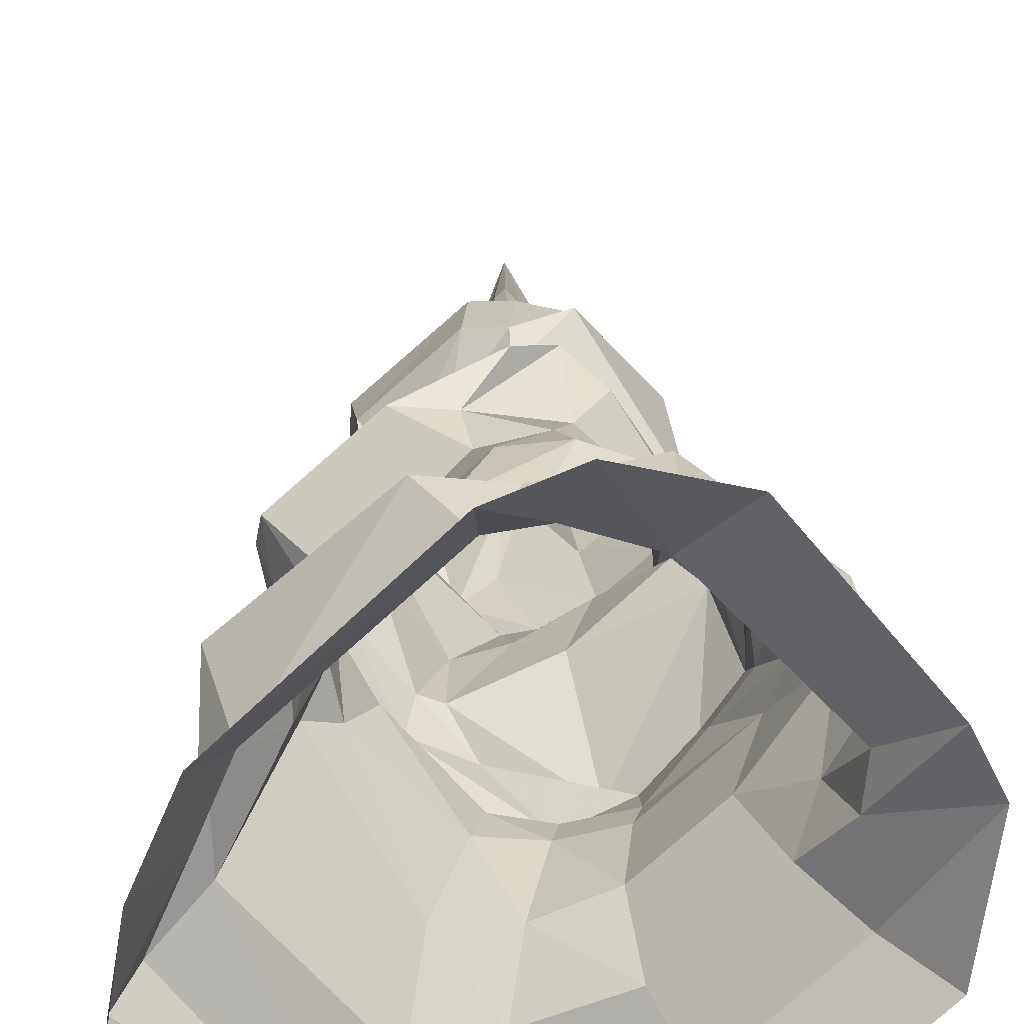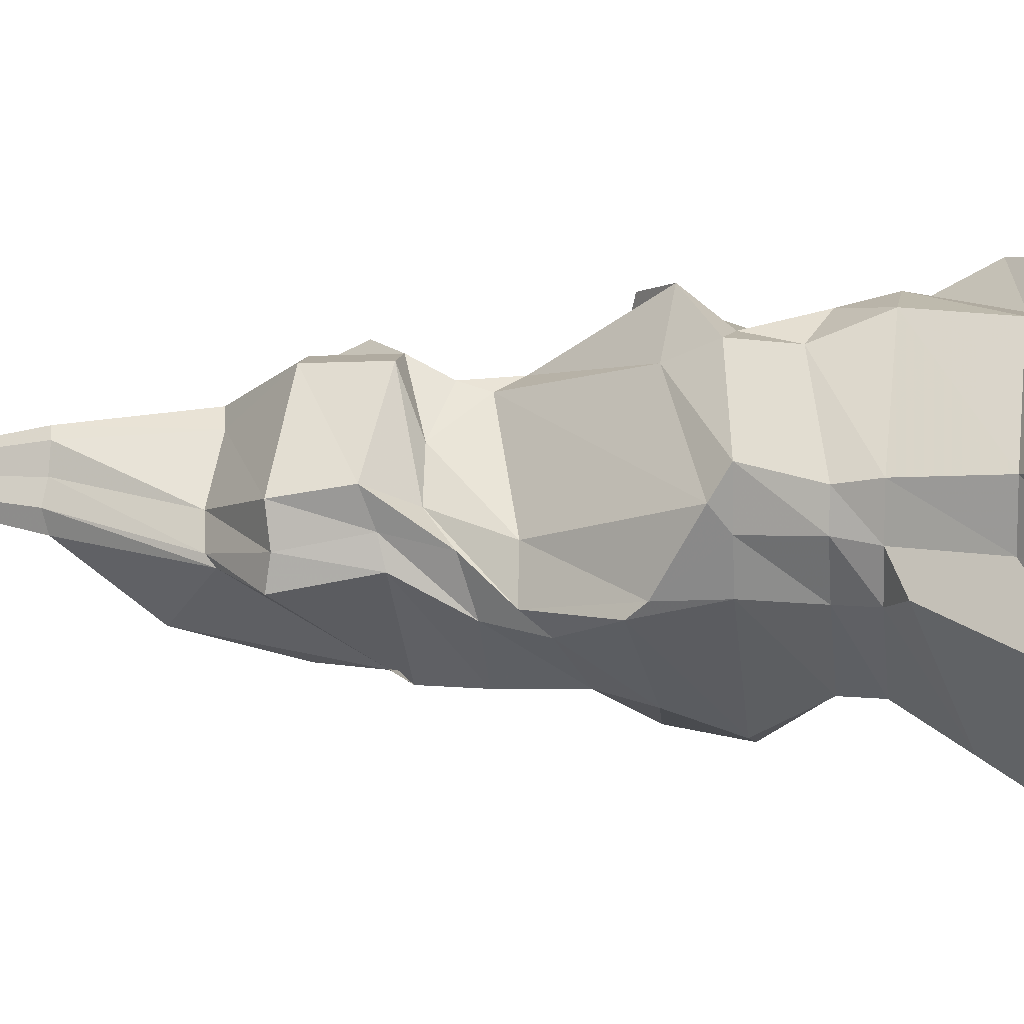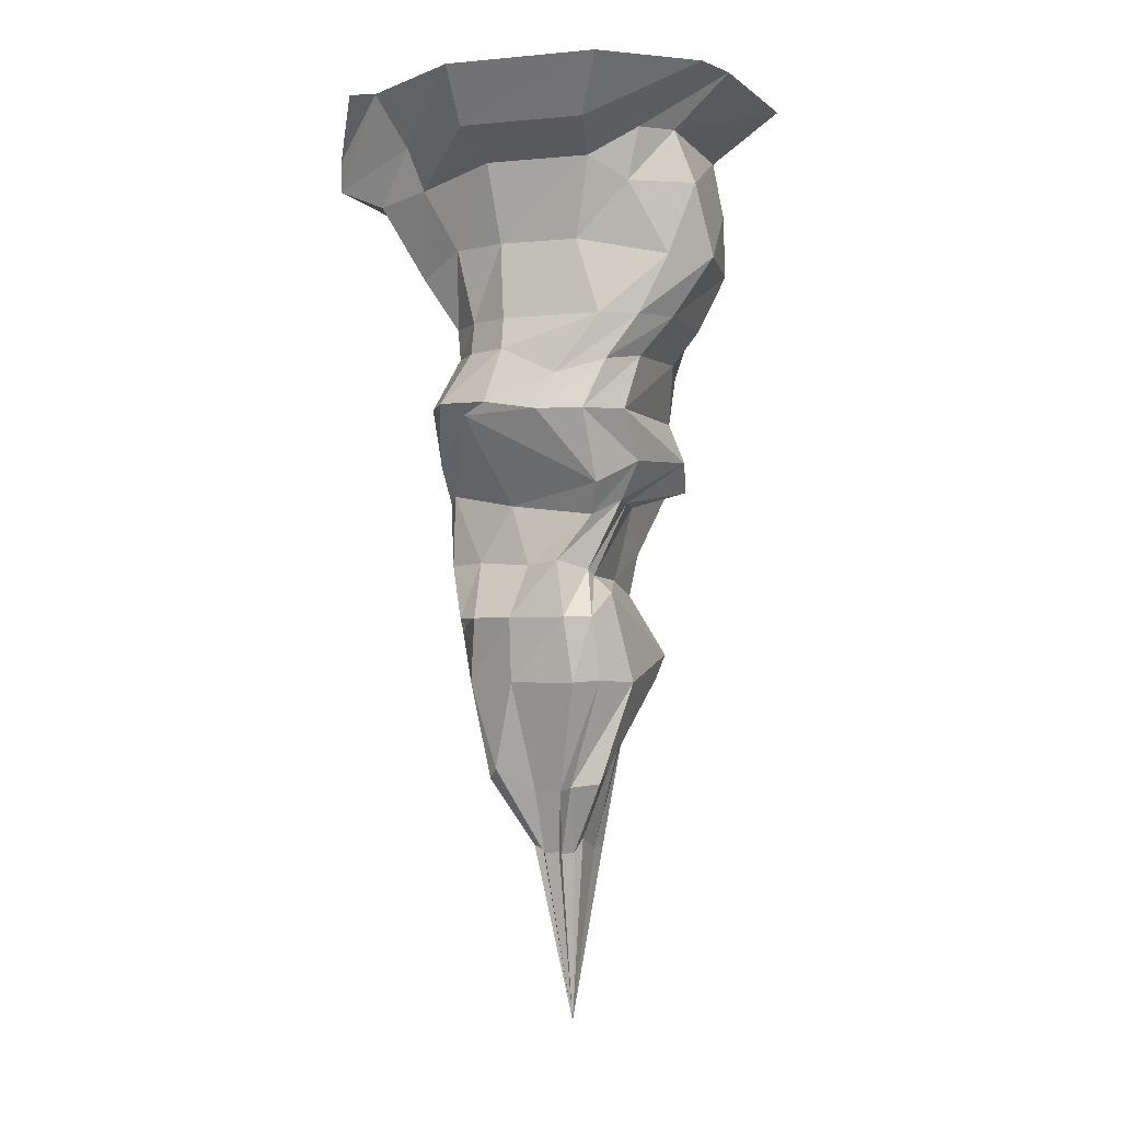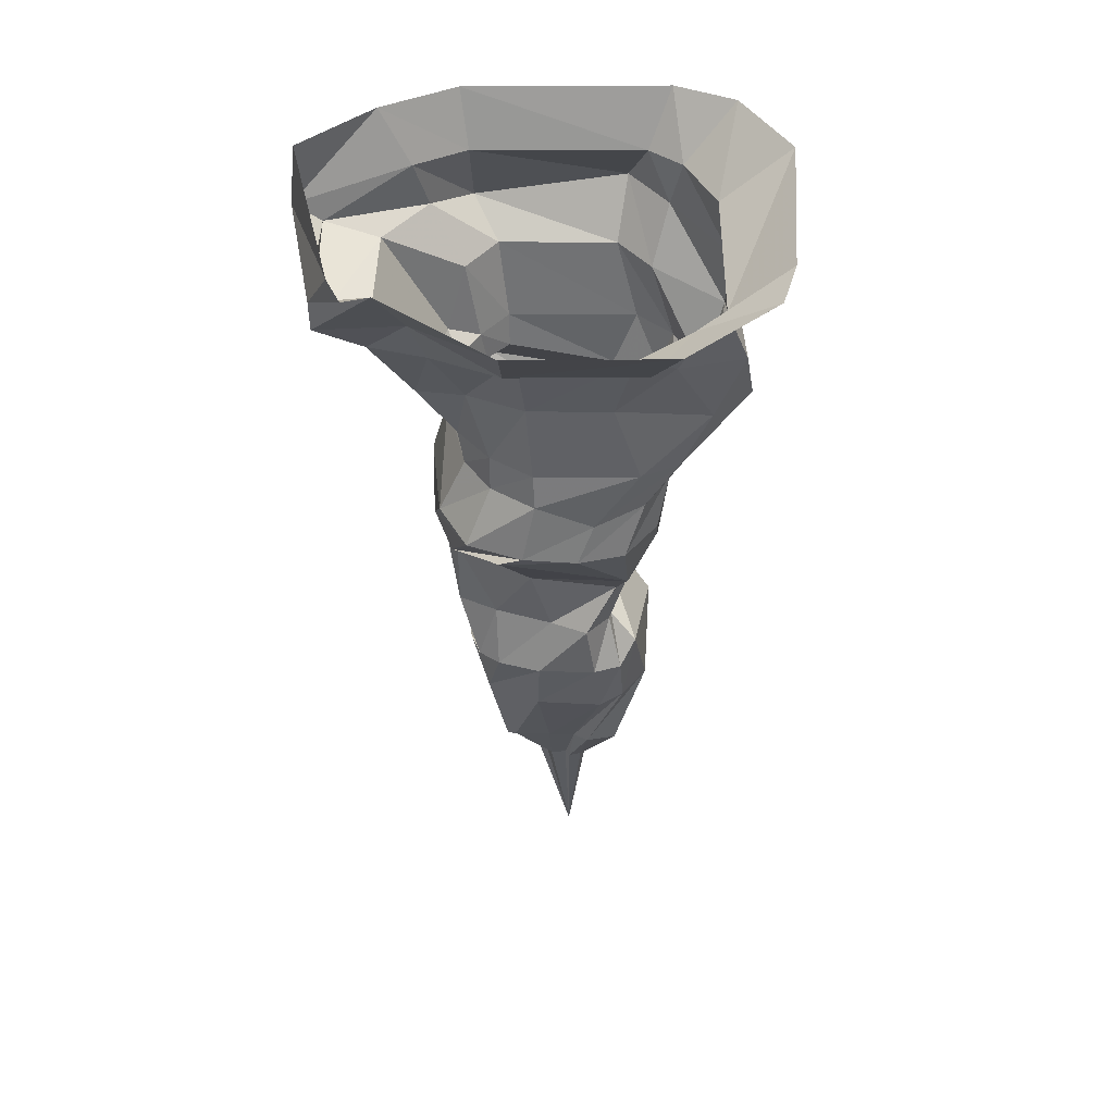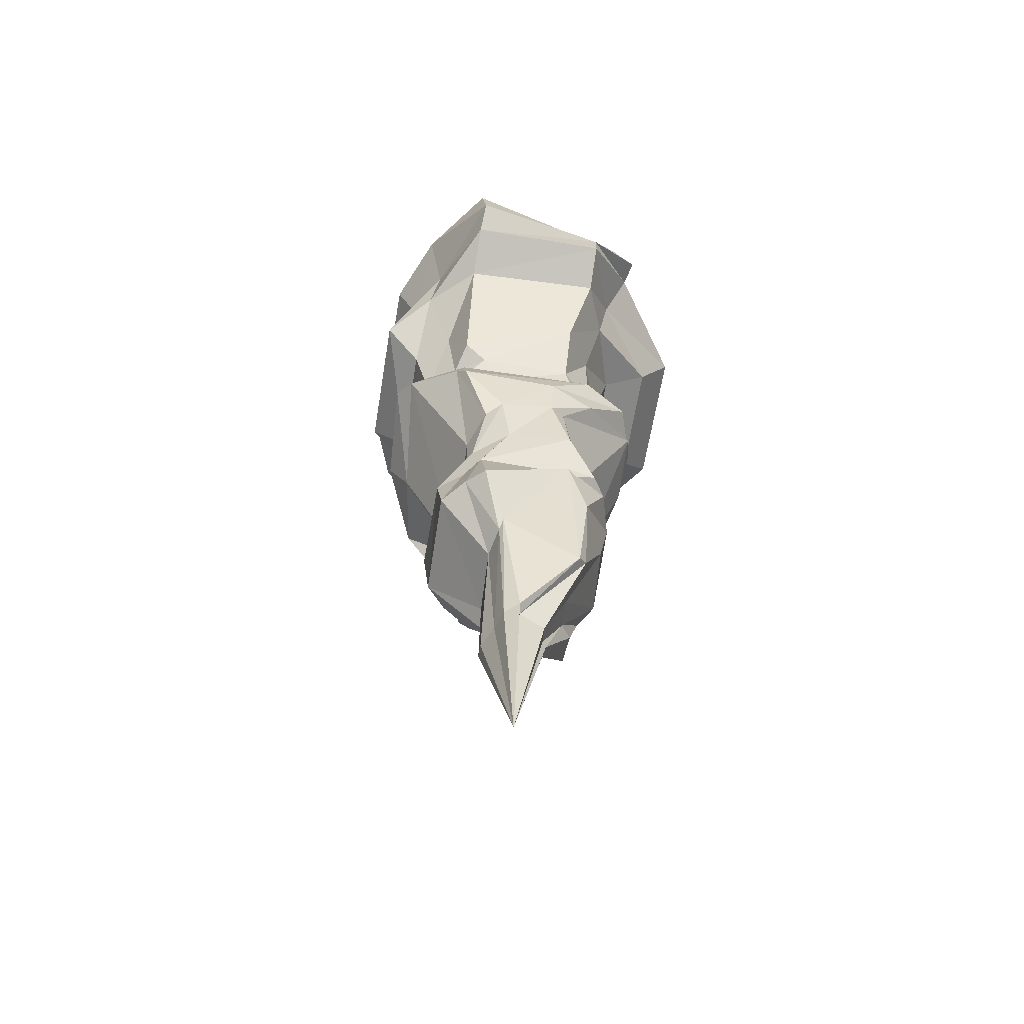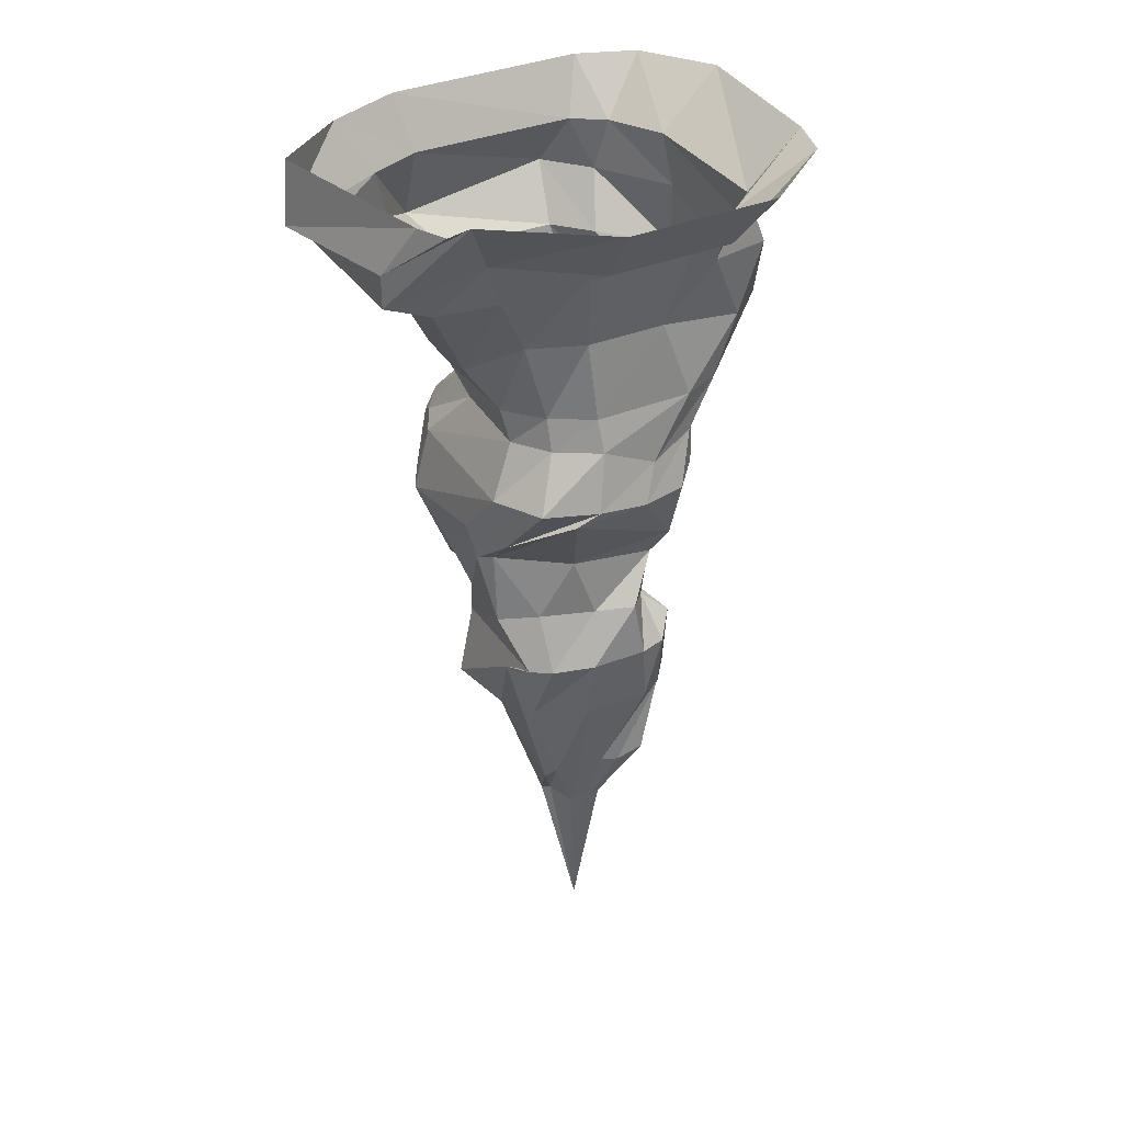
<metadata>
{"format":"obj","ext":"obj","renderer":"f3d","projection":"perspective","resolution":1024,"background":"white","views":[{"elev":22.4,"azim":177.7,"up":"+Z"},{"elev":11.1,"azim":99.3,"up":"+Z"},{"elev":-3.1,"azim":-117.8,"up":"+Y"},{"elev":48.6,"azim":-136.7,"up":"+Y"},{"elev":-67.1,"azim":123.9,"up":"+Y"},{"elev":35.2,"azim":-165.6,"up":"+Y"}]}
</metadata>
<code>
o object/3256
v -36 -59 7
v -34 -60 27
v -39 -16 12
v -39 -28 1
v -32 -60 -6
v -8 -114 0
v -17 -112 1
v -27 -110 12
v -5 -58 57
v -4 -46 63
v 1 -8 36
v -23 -7 11
v -26 -4 6
v -32 -28 -11
v -7 -60 -27
v 2 -114 -9
v 3 -145 5
v 0 -146 5
v -4 -145 10
v -4 -138 15
v -8 -83 36
v 14 -62 60
v 17 -31 62
v 17 -15 54
v 10 6 55
v -7 29 42
v -19 30 32
v -28 31 24
v -27 0 -12
v -11 -28 -30
v 20 -60 -36
v 10 -103 -27
v 9 -146 0
v 11 -231 17
v 8 -144 28
v 5 -91 42
v 29 -62 60
v 32 -31 62
v 36 -21 38
v 19 -3 51
v 50 52 66
v 20 53 86
v 5 39 81
v -9 53 72
v -36 50 29
v -30 23 6
v -8 -2 -18
v 8 -28 -40
v 34 -33 -34
v 16 -108 -27
v 22 -145 6
v 26 -143 3
v 27 -145 12
v 22 -144 21
v 18 -144 32
v 14 -145 36
v 13 -89 36
v 67 -64 25
v 65 -36 30
v 52 -19 21
v 62 12 14
v 94 71 33
v 92 78 45
v 56 71 75
v 35 73 74
v 3 74 70
v -47 74 15
v -48 73 -9
v -40 38 3
v 2 28 -22
v 17 0 -32
v 20 -28 -42
v 68 -64 -4
v 47 -84 -1
v 63 -28 3
v 68 -62 9
v 45 -88 3
v 62 -31 15
v 62 -7 10
v 71 13 -5
v 90 54 3
v 89 78 23
v 71 104 20
v 70 104 35
v 32 93 70
v 10 100 78
v -16 102 61
v -45 101 25
v -48 98 4
v -35 73 -28
v -7 71 -53
v 39 35 -36
v 37 -1 -38
v 58 -1 -12
v 68 23 -14
v 89 47 -3
v 83 78 3
v 59 104 -3
v 69 120 -1
v 73 120 18
v 73 120 38
v 27 120 81
v 5 120 83
v -20 120 74
v -53 120 39
v -56 120 18
v -36 91 -18
v -17 77 -47
v 29 51 -49
v 48 32 -34
v 52 53 -38
v 34 78 -51
v 29 104 -38
v 34 120 -37
v 47 147 -50
v 81 128 4
v 82 158 18
v 83 158 42
v 41 158 81
v 17 158 79
v -19 150 91
v -67 149 54
v -64 149 30
v -48 120 0
v -16 104 -37
v 8 78 -59
v 8 104 -42
v 11 120 -39
v 20 158 -44
v 26 188 -60
v 54 184 -71
v 103 184 -15
v 104 184 18
v 105 172 48
v 51 184 99
v 22 184 96
v -19 182 90
v -73 183 40
v -56 185 12
v -36 158 -6
v -12 120 -34
v 37 -90 15
v -7 158 -33
v -10 197 -42
v -23 210 -63
v 29 210 -68
v 71 194 -87
v 122 194 -33
v 106 210 10
v 95 210 36
v 34 210 93
v 15 210 96
v -14 210 87
v -65 210 33
v -63 210 14
v -48 197 -6
v -68 210 -20
v -88 236 -24
v -34 236 -76
v 31 236 -85
v 71 210 -87
v 131 205 -43
v 123 236 6
v 107 236 43
v 36 236 111
v 7 236 123
v -34 236 114
v -85 236 52
v -96 236 30
v 38 236 -96
v 53 236 -90
v 130 236 -39
f 1 2 3
f 1 3 4
f 1 4 5
f 1 5 6
f 1 6 7
f 1 7 2
f 2 7 8
f 2 8 9
f 2 9 10
f 2 10 3
f 3 10 11
f 3 11 12
f 3 12 4
f 4 12 13
f 4 13 14
f 4 14 5
f 5 14 15
f 5 15 16
f 5 16 6
f 6 16 17
f 6 17 18
f 6 18 7
f 7 18 19
f 7 19 8
f 8 19 20
f 8 20 21
f 8 21 9
f 9 21 22
f 9 22 23
f 9 23 10
f 10 23 24
f 10 24 11
f 11 24 25
f 11 25 26
f 11 26 12
f 12 26 27
f 12 27 13
f 13 27 28
f 13 28 29
f 13 29 14
f 14 29 30
f 14 30 15
f 15 30 31
f 15 31 32
f 15 32 16
f 16 32 33
f 16 33 17
f 17 33 34
f 17 34 18
f 18 34 19
f 19 34 20
f 20 34 35
f 20 35 21
f 21 35 36
f 21 36 22
f 22 36 37
f 22 37 38
f 22 38 23
f 23 38 39
f 23 39 24
f 24 39 40
f 24 40 25
f 25 40 41
f 25 41 42
f 25 42 26
f 26 42 43
f 26 43 27
f 27 43 44
f 27 44 28
f 28 44 45
f 28 45 46
f 28 46 29
f 29 46 47
f 29 47 30
f 30 47 48
f 30 48 31
f 31 48 49
f 31 49 50
f 31 50 32
f 32 50 51
f 32 51 33
f 33 51 34
f 34 51 52
f 34 52 53
f 34 53 54
f 34 54 55
f 34 55 56
f 34 56 35
f 35 56 36
f 36 56 57
f 36 57 37
f 37 57 58
f 37 58 59
f 37 59 38
f 38 59 60
f 38 60 39
f 39 60 61
f 39 61 40
f 40 61 62
f 40 62 41
f 41 62 63
f 41 63 64
f 41 64 42
f 42 64 65
f 42 65 43
f 43 65 66
f 43 66 44
f 44 66 67
f 44 67 45
f 45 67 68
f 45 68 69
f 45 69 46
f 46 69 70
f 46 70 47
f 47 70 71
f 47 71 48
f 48 71 72
f 48 72 49
f 49 72 73
f 49 73 74
f 49 74 50
f 50 74 52
f 50 52 51
f 73 72 75
f 73 75 76
f 73 76 77
f 73 77 74
f 74 77 53
f 74 53 52
f 58 76 78
f 58 78 59
f 59 78 79
f 59 79 60
f 60 79 80
f 60 80 61
f 61 80 81
f 61 81 62
f 62 81 82
f 62 82 63
f 63 82 83
f 63 83 84
f 63 84 64
f 64 84 85
f 64 85 65
f 65 85 86
f 65 86 66
f 66 86 87
f 66 87 67
f 67 87 88
f 67 88 68
f 68 88 89
f 68 89 90
f 68 90 69
f 69 90 91
f 69 91 70
f 70 91 92
f 70 92 71
f 71 92 93
f 71 93 72
f 72 93 75
f 75 93 94
f 75 94 78
f 75 78 76
f 78 94 79
f 79 94 95
f 79 95 80
f 80 95 96
f 80 96 81
f 81 96 97
f 81 97 82
f 82 97 98
f 82 98 83
f 83 98 99
f 83 99 100
f 83 100 84
f 84 100 101
f 84 101 85
f 85 101 102
f 85 102 86
f 86 102 103
f 86 103 87
f 87 103 104
f 87 104 88
f 88 104 105
f 88 105 89
f 89 105 106
f 89 106 107
f 89 107 90
f 90 107 108
f 90 108 91
f 91 108 109
f 91 109 92
f 92 109 110
f 92 110 93
f 93 110 94
f 94 110 95
f 95 110 111
f 95 111 96
f 96 111 112
f 96 112 97
f 97 112 113
f 97 113 98
f 98 113 114
f 98 114 99
f 99 114 115
f 99 115 116
f 99 116 100
f 100 116 117
f 100 117 101
f 101 117 118
f 101 118 102
f 102 118 119
f 102 119 103
f 103 119 120
f 103 120 104
f 104 120 121
f 104 121 105
f 105 121 122
f 105 122 106
f 106 122 123
f 106 123 124
f 106 124 107
f 107 124 125
f 107 125 108
f 108 125 126
f 108 126 109
f 109 126 111
f 109 111 110
f 111 126 112
f 112 126 127
f 112 127 113
f 113 127 128
f 113 128 114
f 114 128 129
f 114 129 115
f 115 129 130
f 115 130 131
f 115 131 116
f 116 131 132
f 116 132 117
f 117 132 133
f 117 133 118
f 118 133 134
f 118 134 119
f 119 134 135
f 119 135 120
f 120 135 136
f 120 136 121
f 121 136 137
f 121 137 122
f 122 137 138
f 122 138 123
f 123 138 139
f 123 139 140
f 123 140 124
f 124 140 141
f 124 141 125
f 125 141 127
f 125 127 126
f 55 142 57
f 55 57 56
f 55 54 142
f 142 54 77
f 142 77 76
f 142 76 58
f 142 58 57
f 54 53 77
f 128 141 143
f 128 143 129
f 129 143 144
f 129 144 130
f 130 144 145
f 130 145 146
f 130 146 131
f 131 146 147
f 131 147 132
f 132 147 148
f 132 148 133
f 133 148 149
f 133 149 134
f 134 149 150
f 134 150 135
f 135 150 151
f 135 151 136
f 136 151 152
f 136 152 137
f 137 152 153
f 137 153 138
f 138 153 154
f 138 154 139
f 139 154 155
f 139 155 156
f 139 156 140
f 140 156 143
f 140 143 141
f 143 156 144
f 144 156 157
f 144 157 145
f 145 157 158
f 145 158 159
f 145 159 146
f 146 159 160
f 146 160 147
f 147 160 161
f 147 161 148
f 148 161 162
f 148 162 149
f 149 162 163
f 149 163 150
f 150 163 164
f 150 164 151
f 151 164 165
f 151 165 152
f 152 165 166
f 152 166 153
f 153 166 167
f 153 167 154
f 154 167 168
f 154 168 155
f 155 168 169
f 155 169 157
f 155 157 156
f 157 169 158
f 161 160 170
f 161 170 171
f 161 171 162
f 162 171 172
f 162 172 163
f 127 141 128

</code>
